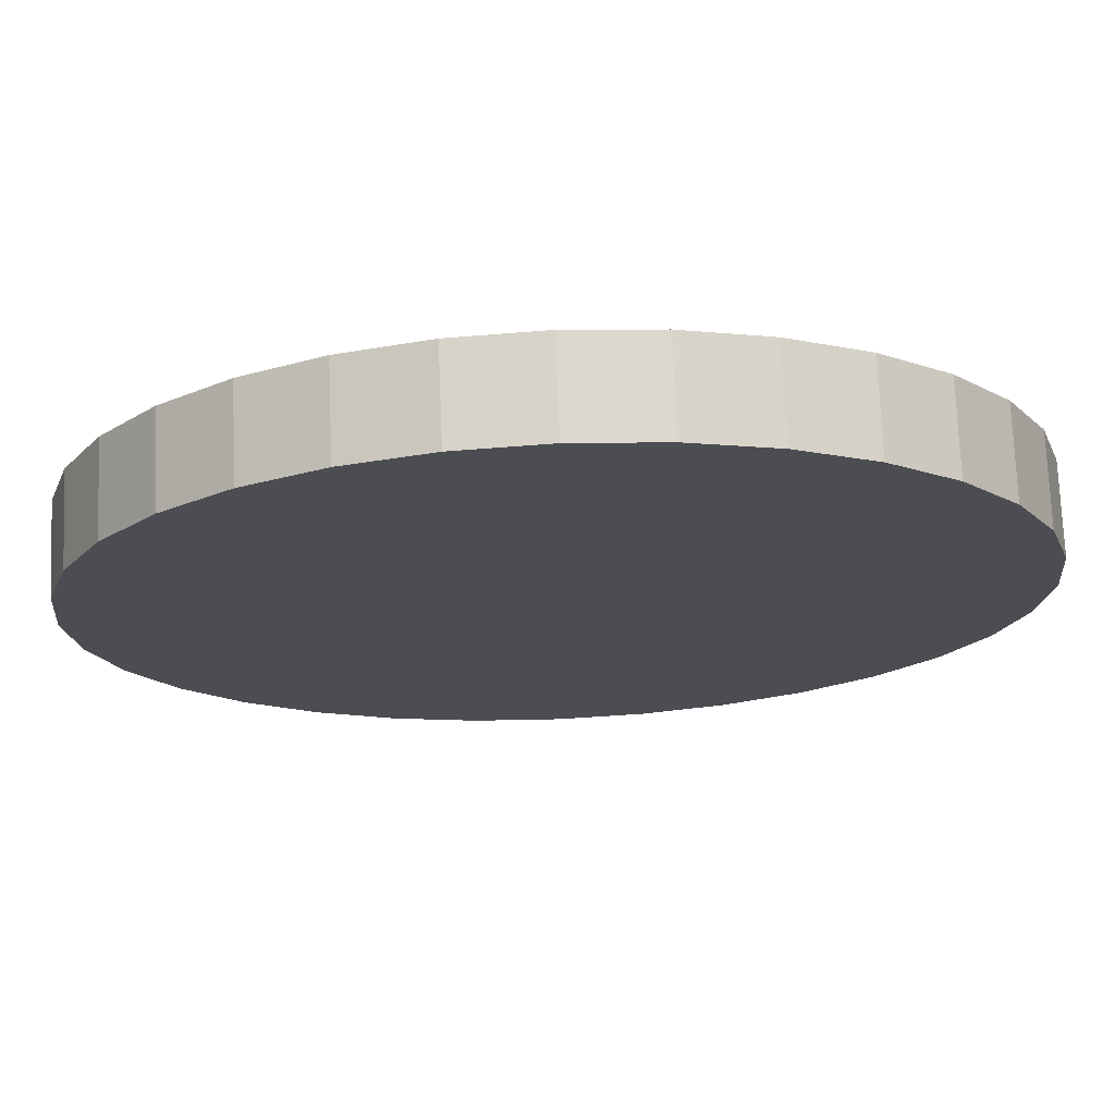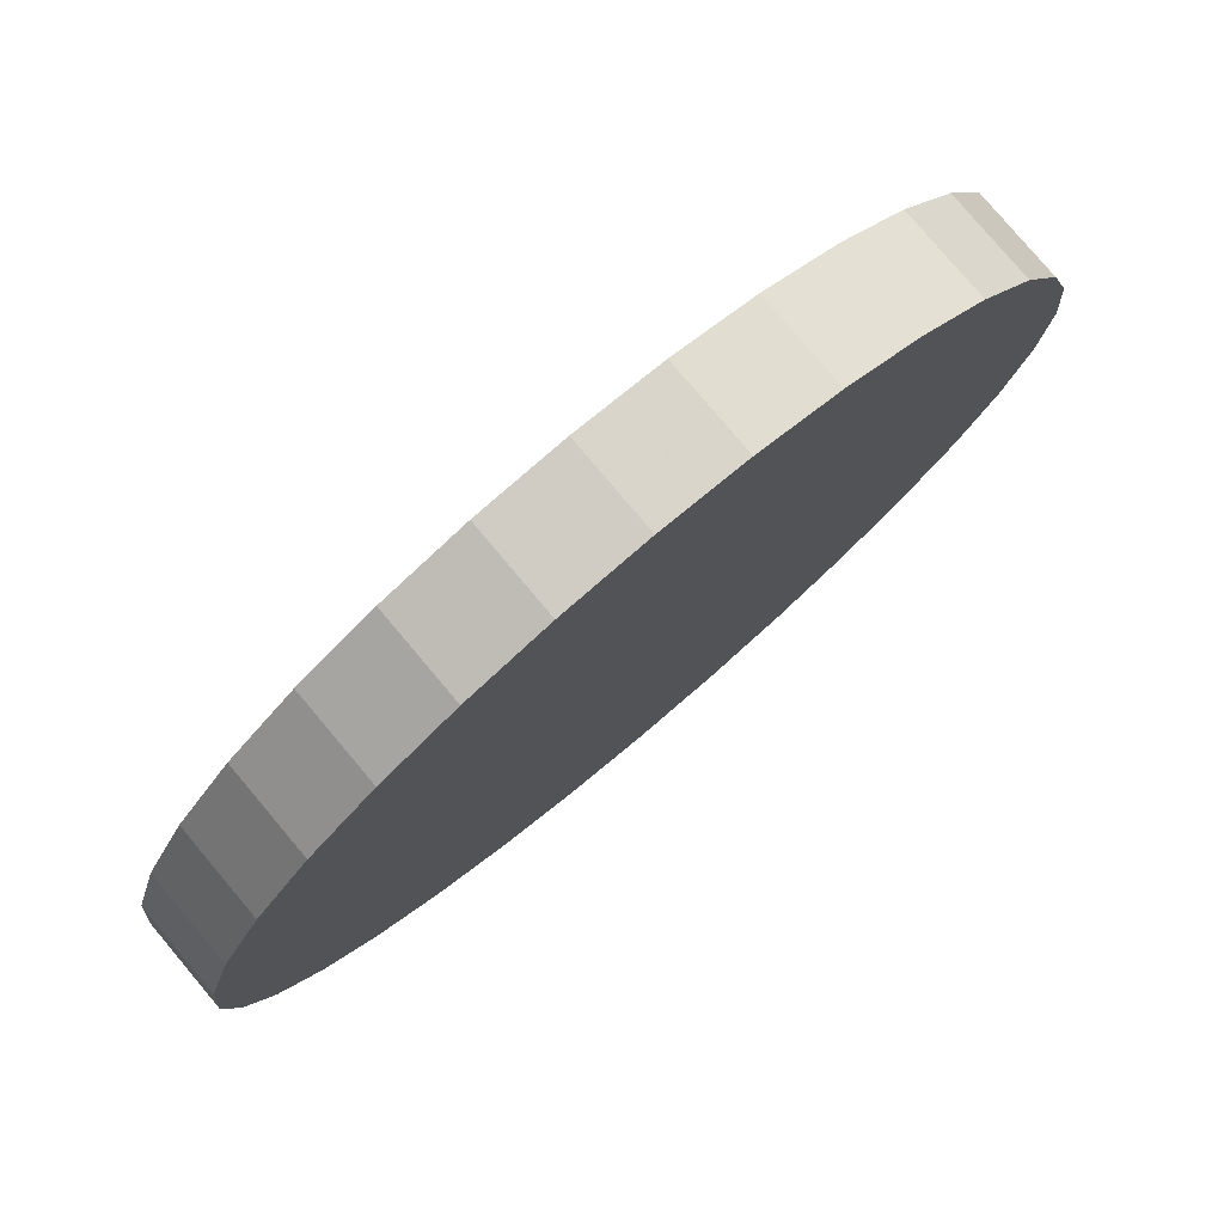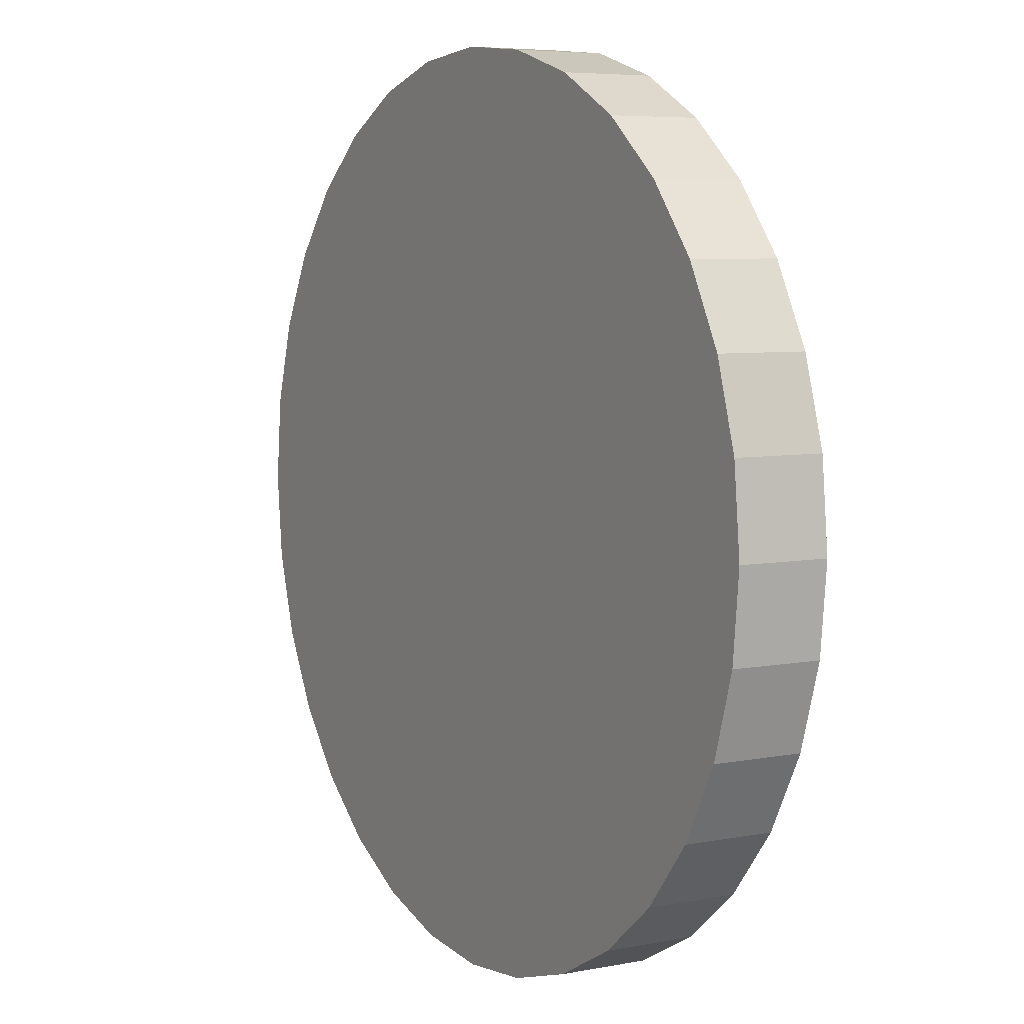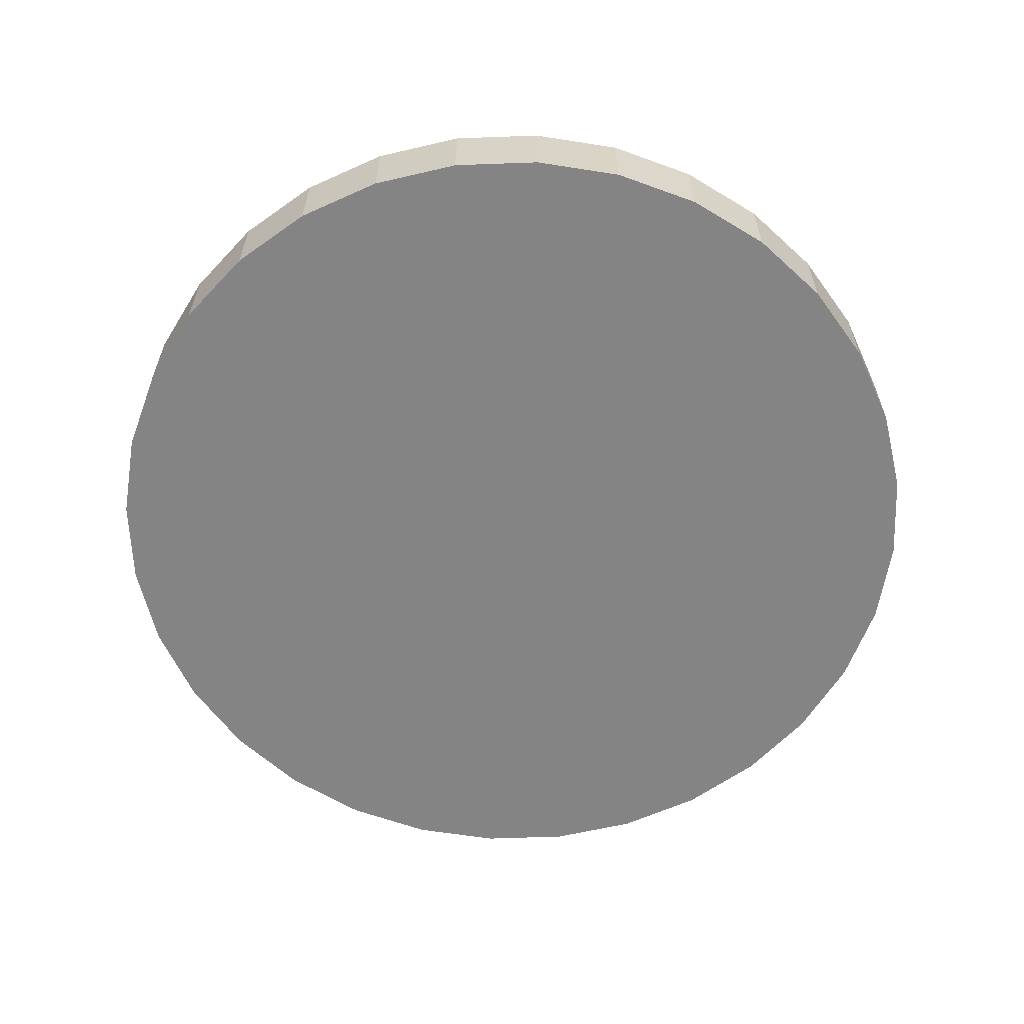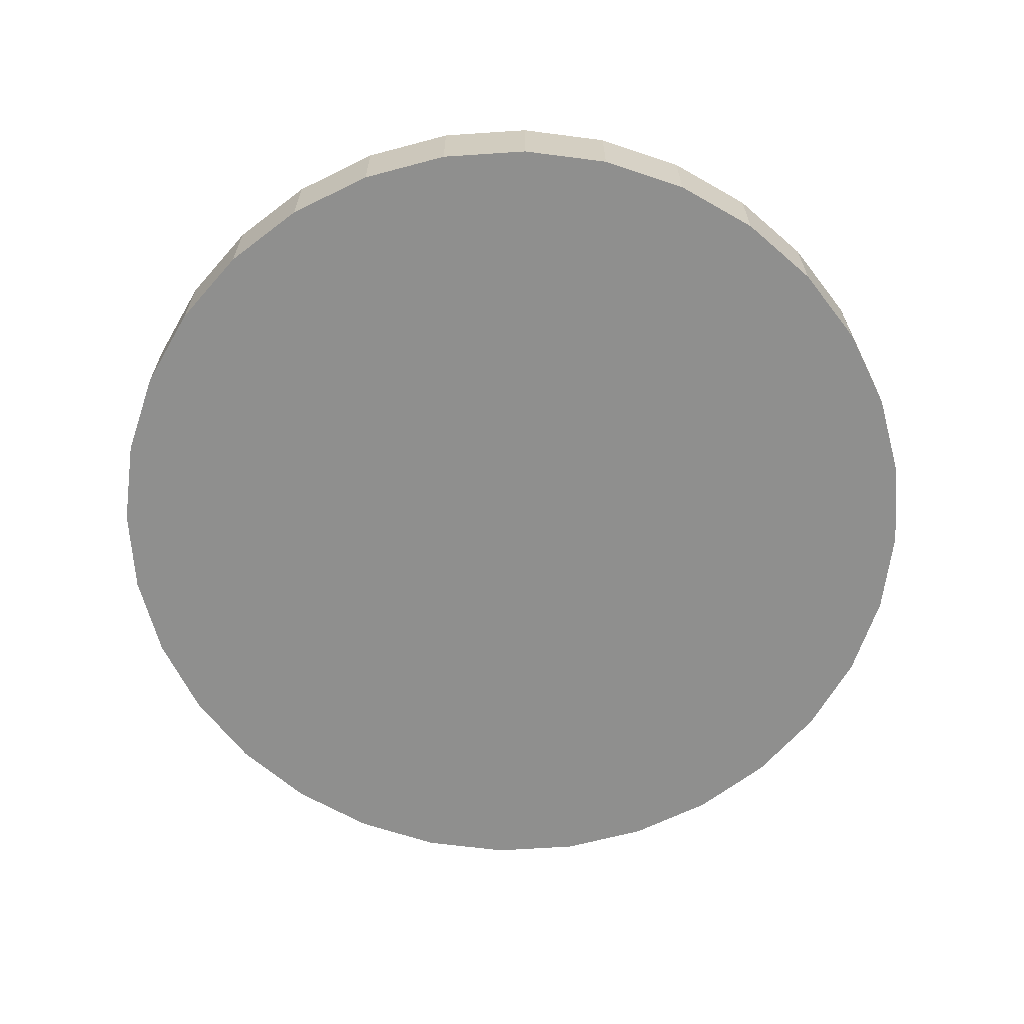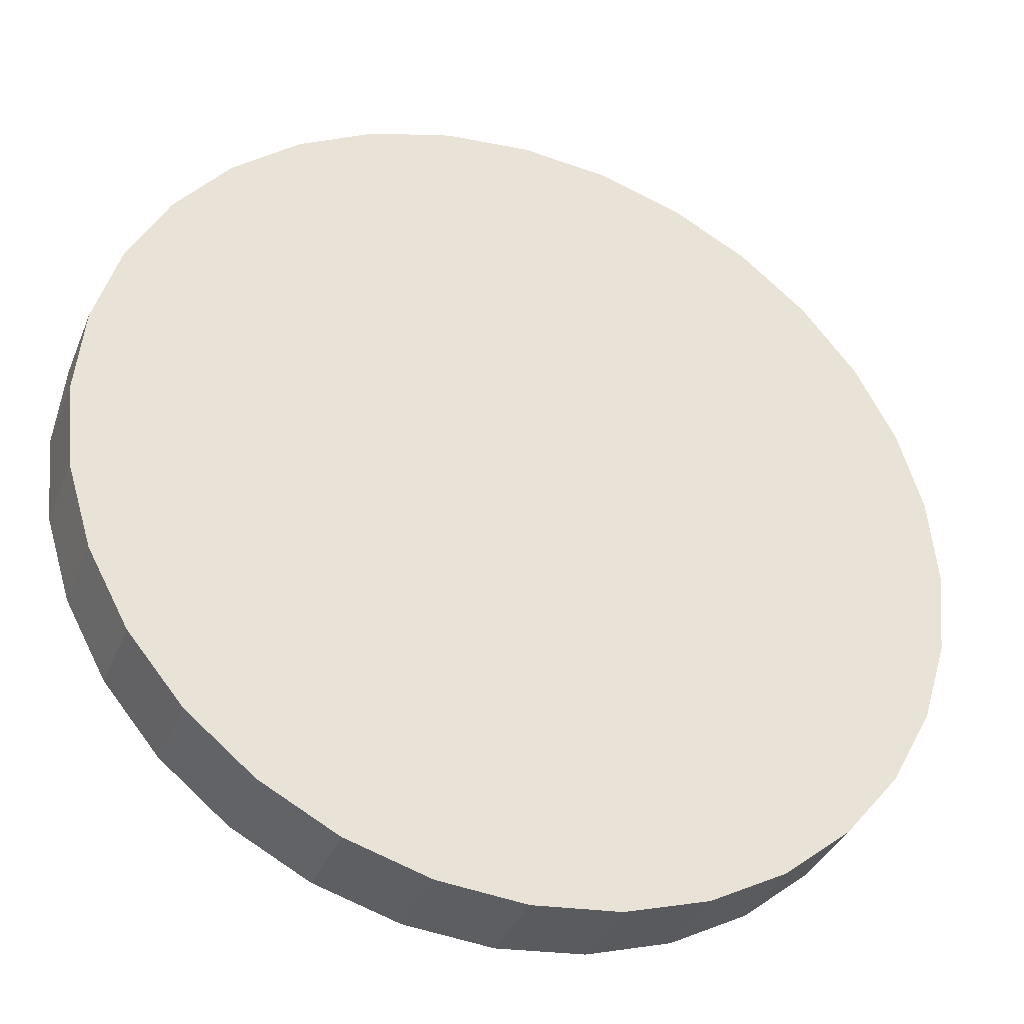
<metadata>
{"format":"obj","ext":"obj","renderer":"f3d","projection":"perspective","resolution":1024,"background":"white","views":[{"elev":73.5,"azim":177.6,"up":"+Z"},{"elev":79.0,"azim":-40.1,"up":"+Z"},{"elev":6.1,"azim":-120.1,"up":"+Z"},{"elev":-61.5,"azim":131.5,"up":"+Y"},{"elev":-65.1,"azim":-46.8,"up":"+Y"},{"elev":-35.8,"azim":-20.3,"up":"+Z"}]}
</metadata>
<code>
o Cylinder
v -0 -0.05 -0.5
v 0.09755 -0.05 -0.4904
v 0.1913 -0.05 -0.4619
v 0.2778 -0.05 -0.4157
v 0.3536 -0.05 -0.3536
v 0.4157 -0.05 -0.2778
v 0.4619 -0.05 -0.1913
v 0.4904 -0.05 -0.09755
v 0.5 -0.05 0
v 0.4904 -0.05 0.09755
v 0.4619 -0.05 0.1913
v 0.4157 -0.05 0.2778
v 0.3536 -0.05 0.3536
v 0.2778 -0.05 0.4157
v 0.1913 -0.05 0.4619
v 0.09755 -0.05 0.4904
v -0 -0.05 0.5
v -0.09755 -0.05 0.4904
v -0.1913 -0.05 0.4619
v -0.2778 -0.05 0.4157
v -0.3536 -0.05 0.3536
v -0.4157 -0.05 0.2778
v -0.4619 -0.05 0.1913
v -0.4904 -0.05 0.09755
v -0.5 -0.05 -0
v -0.4904 -0.05 -0.09755
v -0.4619 -0.05 -0.1913
v -0.4157 -0.05 -0.2778
v -0.3536 -0.05 -0.3536
v -0.2778 -0.05 -0.4157
v -0.1913 -0.05 -0.4619
v -0.09754 -0.05 -0.4904
v 1e-06 0.05 -0.5
v 0.09755 0.05 -0.4904
v 0.1913 0.05 -0.4619
v 0.2778 0.05 -0.4157
v 0.3536 0.05 -0.3536
v 0.4157 0.05 -0.2778
v 0.4619 0.05 -0.1913
v 0.4904 0.05 -0.09754
v 0.5 0.05 1e-06
v 0.4904 0.05 0.09755
v 0.4619 0.05 0.1913
v 0.4157 0.05 0.2778
v 0.3536 0.05 0.3536
v 0.2778 0.05 0.4157
v 0.1913 0.05 0.4619
v 0.09755 0.05 0.4904
v 0 0.05 0.5
v -0.09755 0.05 0.4904
v -0.1913 0.05 0.4619
v -0.2778 0.05 0.4157
v -0.3536 0.05 0.3536
v -0.4157 0.05 0.2778
v -0.4619 0.05 0.1913
v -0.4904 0.05 0.09755
v -0.5 0.05 2e-06
v -0.4904 0.05 -0.09754
v -0.4619 0.05 -0.1913
v -0.4157 0.05 -0.2778
v -0.3536 0.05 -0.3536
v -0.2778 0.05 -0.4157
v -0.1913 0.05 -0.4619
v -0.09755 0.05 -0.4904
v -0 -0.05 0
v -0 0.05 0
f 65 1 2
f 66 34 33
f 65 2 3
f 66 35 34
f 65 3 4
f 66 36 35
f 65 4 5
f 66 37 36
f 65 5 6
f 66 38 37
f 65 6 7
f 66 39 38
f 65 7 8
f 66 40 39
f 65 8 9
f 66 41 40
f 65 9 10
f 66 42 41
f 65 10 11
f 66 43 42
f 65 11 12
f 66 44 43
f 65 12 13
f 66 45 44
f 65 13 14
f 66 46 45
f 65 14 15
f 66 47 46
f 65 15 16
f 66 48 47
f 65 16 17
f 66 49 48
f 65 17 18
f 66 50 49
f 65 18 19
f 66 51 50
f 65 19 20
f 66 52 51
f 65 20 21
f 66 53 52
f 65 21 22
f 66 54 53
f 65 22 23
f 66 55 54
f 65 23 24
f 66 56 55
f 65 24 25
f 66 57 56
f 65 25 26
f 66 58 57
f 65 26 27
f 66 59 58
f 65 27 28
f 66 60 59
f 65 28 29
f 66 61 60
f 65 29 30
f 66 62 61
f 65 30 31
f 66 63 62
f 65 31 32
f 66 64 63
f 32 1 65
f 66 33 64
f 1 33 34 2
f 2 34 35 3
f 3 35 36 4
f 4 36 37 5
f 5 37 38 6
f 6 38 39 7
f 7 39 40 8
f 8 40 41 9
f 9 41 42 10
f 10 42 43 11
f 11 43 44 12
f 12 44 45 13
f 13 45 46 14
f 14 46 47 15
f 15 47 48 16
f 16 48 49 17
f 17 49 50 18
f 18 50 51 19
f 19 51 52 20
f 20 52 53 21
f 21 53 54 22
f 22 54 55 23
f 23 55 56 24
f 24 56 57 25
f 25 57 58 26
f 26 58 59 27
f 27 59 60 28
f 28 60 61 29
f 29 61 62 30
f 30 62 63 31
f 31 63 64 32
f 33 1 32 64

</code>
